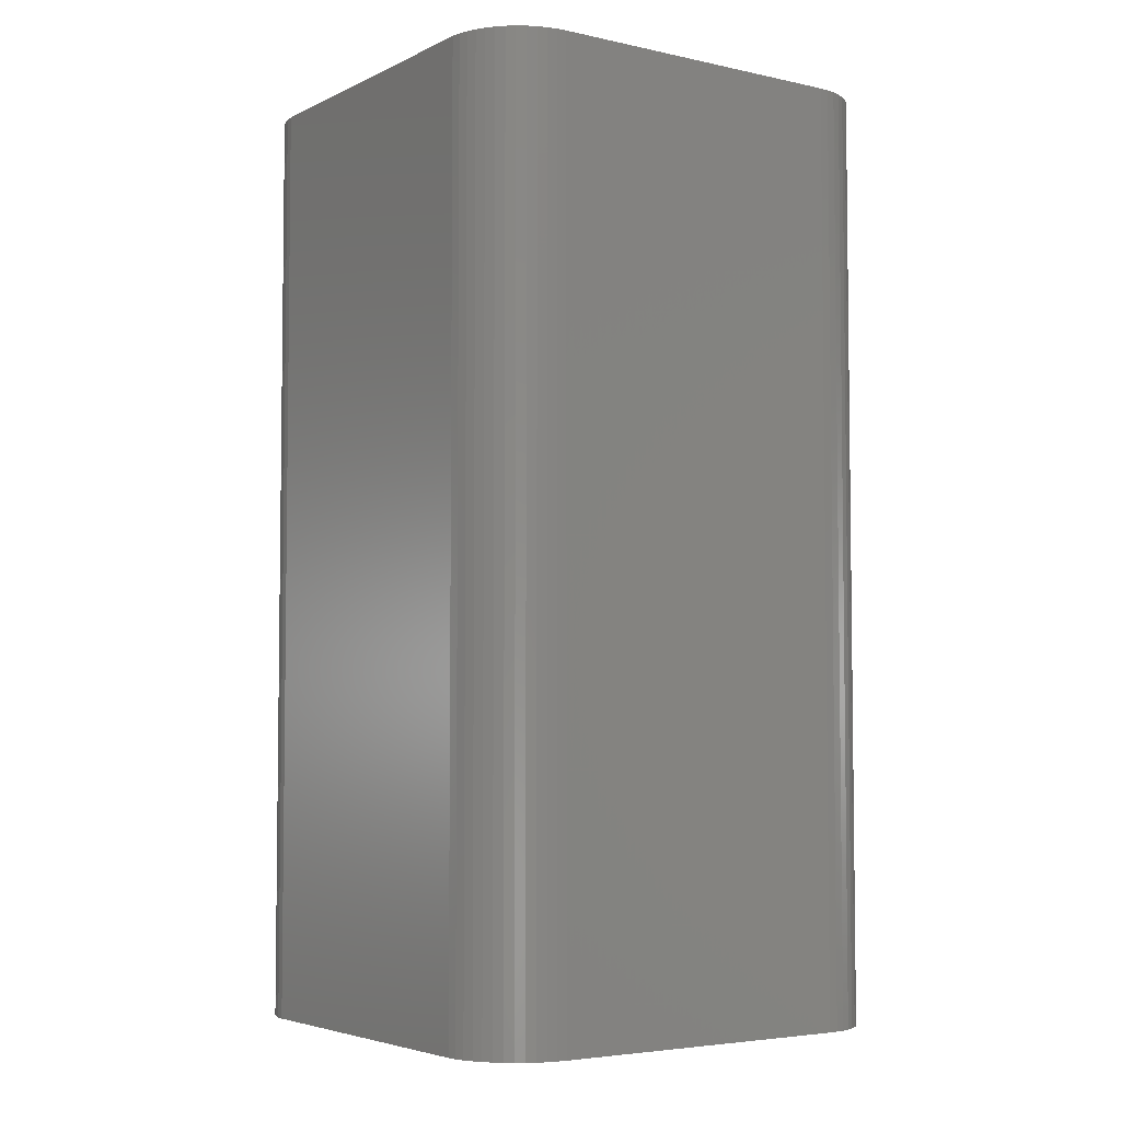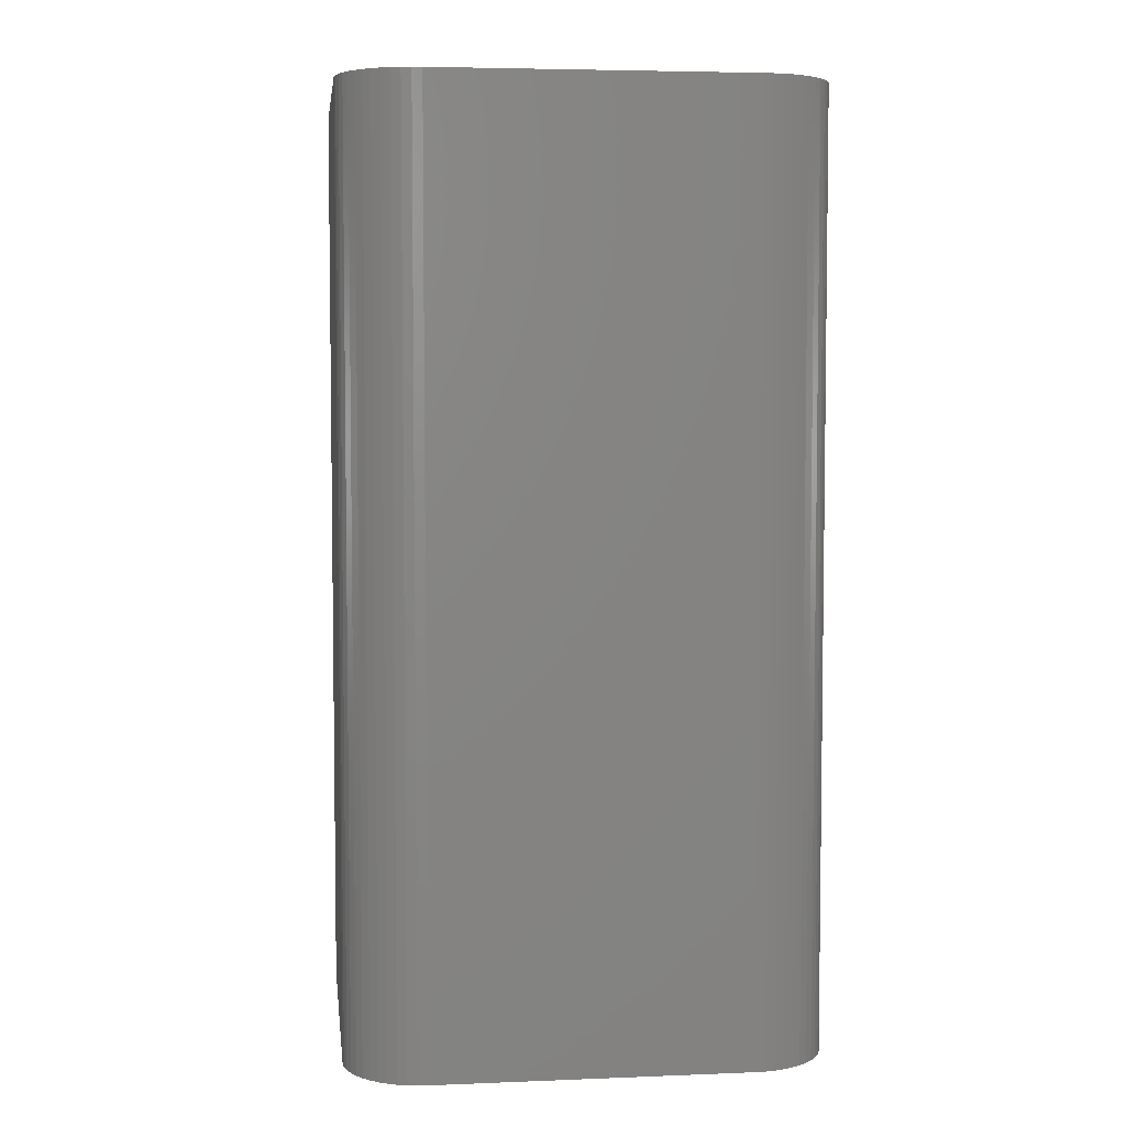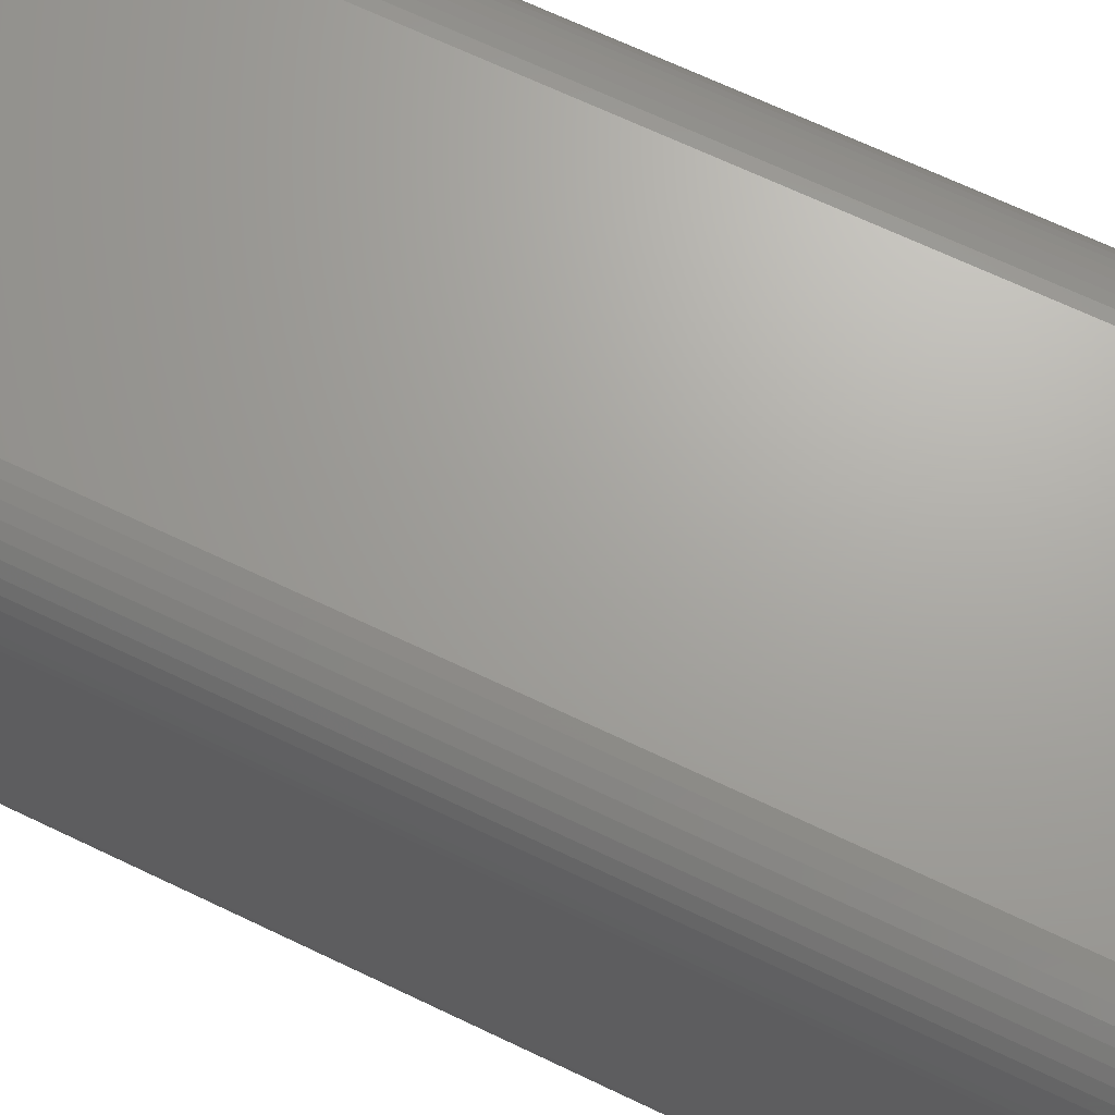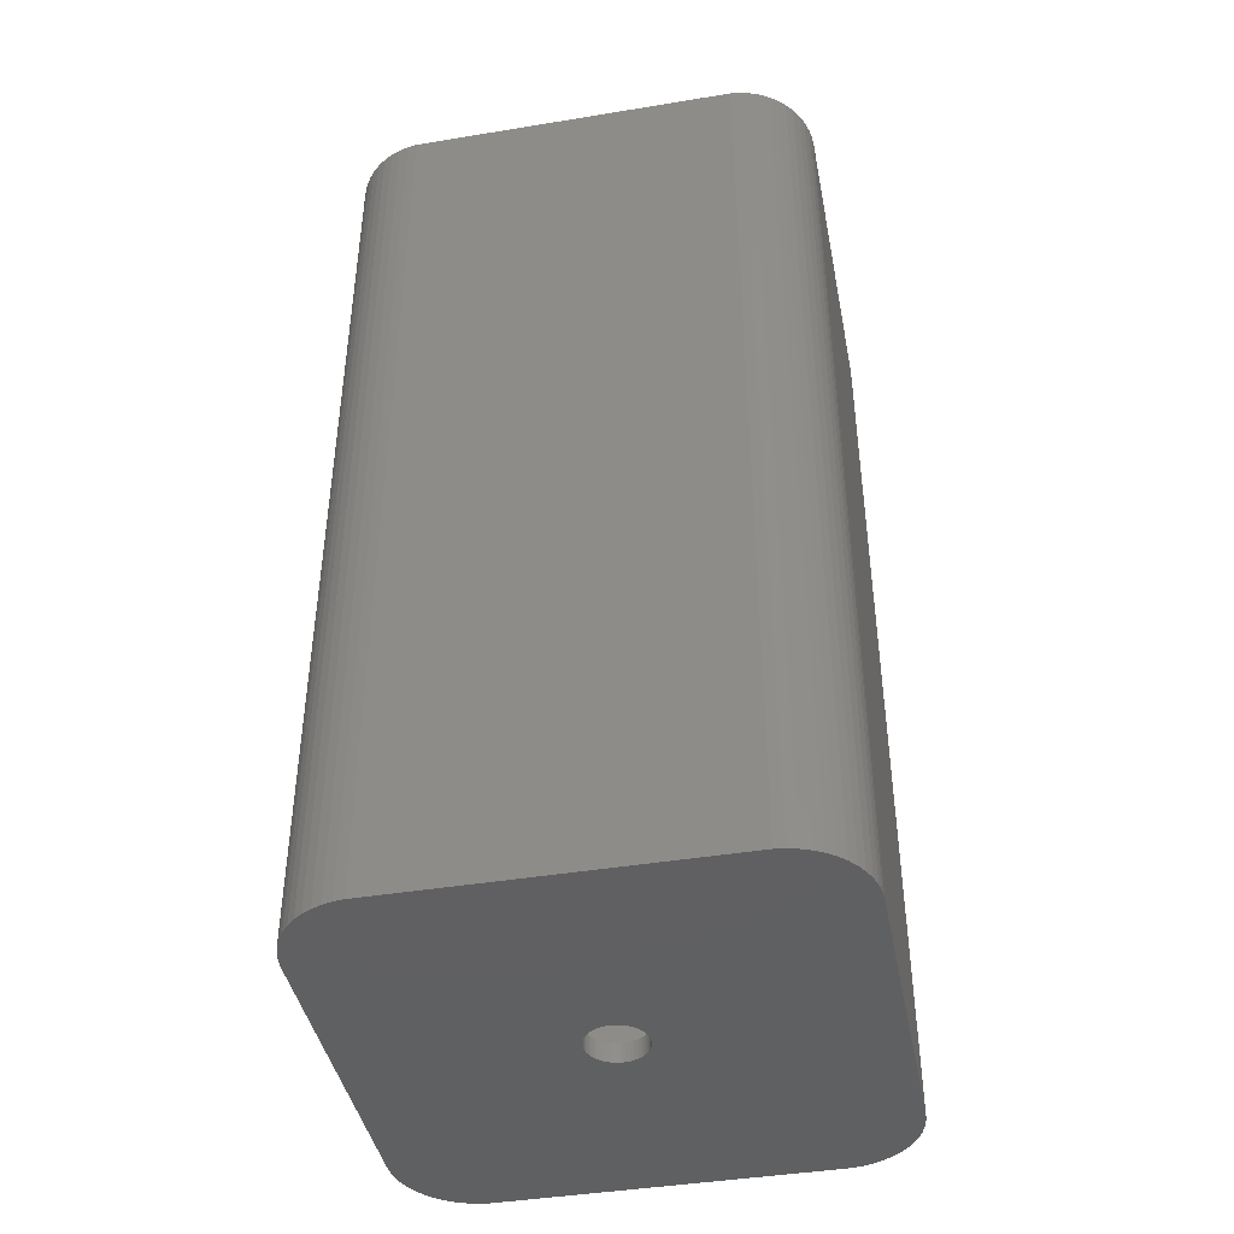
<metadata>
{"format":"stl","ext":"stl","renderer":"f3d","projection":"perspective","resolution":1024,"background":"white","views":[{"elev":-4.6,"azim":-124.8,"up":"+Z"},{"elev":4.9,"azim":-97.1,"up":"+Z"},{"elev":67.9,"azim":115.6,"up":"+Y"},{"elev":-42.6,"azim":11.1,"up":"+Z"}]}
</metadata>
<code>
# stl→obj: 308 verts, 616 faces
v -13.8 -10 60
v -13.8 10 1.2
v -13.8 10 60
v -13.8 -10 1.2
v -13.77 -10.48 60
v -13.77 -10.48 1.2
v -13.77 10.48 1.2
v -13.77 10.48 60
v -12.04 13.21 1.2
v -11.62 13.44 60
v -12.04 13.21 60
v -11.62 13.44 1.2
v 13.8 10 60
v 15 10 60
v 14.96 10.63 60
v 15 -10 60
v 13.77 10.48 60
v 14.84 11.24 60
v 13.8 -10 60
v 13.68 10.95 60
v 14.65 11.84 60
v 14.96 -10.63 60
v 13.53 11.4 60
v 14.38 12.41 60
v 13.77 -10.48 60
v 13.33 11.83 60
v 14.05 12.94 60
v 14.84 -11.24 60
v 13.68 -10.95 60
v 13.07 12.23 60
v 13.64 13.42 60
v 12.77 12.6 60
v 13.19 13.85 60
v 12.42 12.93 60
v 12.68 14.22 60
v 12.04 13.21 60
v 12.13 14.52 60
v 11.62 13.44 60
v 11.55 14.76 60
v 11.17 13.61 60
v 10.94 14.91 60
v 10.71 13.73 60
v 10.31 14.99 60
v 10.24 13.79 60
v -10.24 13.79 60
v -10.31 14.99 60
v -10.71 13.73 60
v -10.94 14.91 60
v -11.17 13.61 60
v -11.55 14.76 60
v -12.13 14.52 60
v -12.68 14.22 60
v -12.42 12.93 60
v -13.19 13.85 60
v -12.77 12.6 60
v -13.64 13.42 60
v -13.07 12.23 60
v -14.05 12.94 60
v -13.33 11.83 60
v -14.38 12.41 60
v -13.53 11.4 60
v -14.65 11.84 60
v -14.84 11.24 60
v -13.68 10.95 60
v 14.65 -11.84 60
v 13.53 -11.4 60
v 14.38 -12.41 60
v 13.33 -11.83 60
v 14.05 -12.94 60
v 13.07 -12.23 60
v 13.64 -13.42 60
v 12.77 -12.6 60
v 13.19 -13.85 60
v 12.42 -12.93 60
v 12.68 -14.22 60
v 12.04 -13.21 60
v 12.13 -14.52 60
v 11.62 -13.44 60
v 11.55 -14.76 60
v 11.17 -13.61 60
v 10.94 -14.91 60
v 10.71 -13.73 60
v 10.31 -14.99 60
v 10.24 -13.79 60
v -10.24 -13.79 60
v -10.31 -14.99 60
v -10.71 -13.73 60
v -10.94 -14.91 60
v -11.17 -13.61 60
v -11.55 -14.76 60
v -11.62 -13.44 60
v -12.13 -14.52 60
v -12.04 -13.21 60
v -12.68 -14.22 60
v -12.42 -12.93 60
v -13.19 -13.85 60
v -12.77 -12.6 60
v -13.64 -13.42 60
v -13.07 -12.23 60
v -14.05 -12.94 60
v -13.33 -11.83 60
v -14.38 -12.41 60
v -13.53 -11.4 60
v -14.65 -11.84 60
v -13.68 -10.95 60
v -14.84 -11.24 60
v -14.96 -10.63 60
v -15 10 60
v -15 -10 60
v -14.96 10.63 60
v -13.68 -10.95 1.2
v -10.24 13.79 1.2
v 10.24 13.79 1.2
v -11.17 13.61 1.2
v 10.24 -13.79 1.2
v -10.24 -13.79 1.2
v 10.71 -13.73 1.2
v 13.8 -10 1.2
v 13.8 10 1.2
v -13.33 11.83 1.2
v -13.53 11.4 1.2
v -12.77 12.6 1.2
v -13.07 12.23 1.2
v -13.68 10.95 1.2
v 13.77 10.48 1.2
v -10.71 -13.73 1.2
v 12.77 -12.6 1.2
v 12.42 -12.93 1.2
v -12.42 12.93 1.2
v 13.07 12.23 1.2
v 12.77 12.6 1.2
v 1.8 0 1.2
v 13.68 10.95 1.2
v 1.786 -0.2256 1.2
v 13.53 11.4 1.2
v 1.743 -0.4476 1.2
v 13.33 11.83 1.2
v 1.674 -0.6626 1.2
v 1.577 -0.8672 1.2
v 1.456 -1.058 1.2
v 12.42 12.93 1.2
v 1.312 -1.232 1.2
v 12.04 13.21 1.2
v 11.62 13.44 1.2
v 13.77 -10.48 1.2
v 11.17 13.61 1.2
v 13.68 -10.95 1.2
v 10.71 13.73 1.2
v 13.53 -11.4 1.2
v 13.33 -11.83 1.2
v 1.312 1.232 1.2
v 13.07 -12.23 1.2
v 1.786 0.2256 1.2
v 1.743 0.4476 1.2
v 1.674 0.6626 1.2
v 1.577 0.8672 1.2
v 1.456 1.058 1.2
v 1.147 1.387 1.2
v 0.9645 1.52 1.2
v 0.7664 1.629 1.2
v 0.5562 1.712 1.2
v 0.3373 1.768 1.2
v 0.113 1.796 1.2
v -0.113 1.796 1.2
v -0.3373 1.768 1.2
v -0.5562 1.712 1.2
v -0.7664 1.629 1.2
v -0.9645 1.52 1.2
v -1.147 1.387 1.2
v -1.743 0.4476 1.2
v -1.786 0.2256 1.2
v -1.674 0.6626 1.2
v -1.577 0.8672 1.2
v -1.456 1.058 1.2
v -1.312 1.232 1.2
v 12.04 -13.21 1.2
v 11.62 -13.44 1.2
v 11.17 -13.61 1.2
v 1.147 -1.387 1.2
v 0.9645 -1.52 1.2
v 0.7664 -1.629 1.2
v 0.5562 -1.712 1.2
v 0.3373 -1.768 1.2
v 0.113 -1.796 1.2
v -0.113 -1.796 1.2
v -0.3373 -1.768 1.2
v -0.5562 -1.712 1.2
v -0.7664 -1.629 1.2
v -0.9645 -1.52 1.2
v -1.147 -1.387 1.2
v -1.312 -1.232 1.2
v -1.8 0 1.2
v -1.786 -0.2256 1.2
v -1.743 -0.4476 1.2
v -1.456 -1.058 1.2
v -1.577 -0.8672 1.2
v -1.674 -0.6626 1.2
v -10.71 13.73 1.2
v -11.17 -13.61 1.2
v -11.62 -13.44 1.2
v -12.04 -13.21 1.2
v -12.42 -12.93 1.2
v -12.77 -12.6 1.2
v -13.07 -12.23 1.2
v -13.33 -11.83 1.2
v -13.53 -11.4 1.2
v 1.8 0 0
v 1.786 0.2256 0
v -1.786 0.2256 0
v -1.8 0 0
v -0.113 1.796 0
v 0.113 1.796 0
v 0.113 -1.796 0
v -0.113 -1.796 0
v 1.147 1.387 0
v 1.312 1.232 0
v -1.312 1.232 0
v -1.147 1.387 0
v -0.7664 1.629 0
v -0.5562 1.712 0
v 1.456 -1.058 0
v 1.577 -0.8672 0
v 1.674 0.6626 0
v 1.577 0.8672 0
v 1.743 0.4476 0
v 0.5562 1.712 0
v 0.7664 1.629 0
v 0.3373 1.768 0
v 0.9645 1.52 0
v -1.577 0.8672 0
v -1.674 0.6626 0
v -1.743 0.4476 0
v -0.3373 1.768 0
v 0.3373 -1.768 0
v 0.7664 -1.629 0
v 0.5562 -1.712 0
v 1.456 1.058 0
v -1.456 1.058 0
v -0.9645 1.52 0
v 1.312 -1.232 0
v 1.147 -1.387 0
v 1.743 -0.4476 0
v 1.786 -0.2256 0
v -1.674 -0.6626 0
v -1.577 -0.8672 0
v 10.31 -14.99 0
v 15 -10 0
v 14.96 -10.63 0
v 15 10 0
v 14.84 -11.24 0
v 14.65 -11.84 0
v 14.38 -12.41 0
v 14.05 -12.94 0
v 13.64 -13.42 0
v 13.19 -13.85 0
v 12.68 -14.22 0
v 10.31 14.99 0
v 12.13 -14.52 0
v 14.96 10.63 0
v 11.55 -14.76 0
v 14.84 11.24 0
v 10.94 -14.91 0
v 14.65 11.84 0
v 14.38 12.41 0
v 14.05 12.94 0
v 13.64 13.42 0
v 1.674 -0.6626 0
v 0.9645 -1.52 0
v -10.31 -14.99 0
v -0.3373 -1.768 0
v -0.5562 -1.712 0
v -0.7664 -1.629 0
v -0.9645 -1.52 0
v -1.147 -1.387 0
v -1.743 -0.4476 0
v -15 -10 0
v -1.786 -0.2256 0
v -1.456 -1.058 0
v -1.312 -1.232 0
v 13.19 13.85 0
v 12.68 14.22 0
v 12.13 14.52 0
v 11.55 14.76 0
v 10.94 14.91 0
v -10.31 14.99 0
v -15 10 0
v -10.94 -14.91 0
v -11.55 -14.76 0
v -12.13 -14.52 0
v -10.94 14.91 0
v -12.68 -14.22 0
v -11.55 14.76 0
v -13.19 -13.85 0
v -12.13 14.52 0
v -13.64 -13.42 0
v -12.68 14.22 0
v -14.05 -12.94 0
v -13.19 13.85 0
v -14.38 -12.41 0
v -13.64 13.42 0
v -14.65 -11.84 0
v -14.05 12.94 0
v -14.84 -11.24 0
v -14.38 12.41 0
v -14.96 -10.63 0
v -14.65 11.84 0
v -14.84 11.24 0
v -14.96 10.63 0
f 1 2 3
f 2 1 4
f 5 4 1
f 4 5 6
f 3 7 8
f 7 3 2
f 9 10 11
f 10 9 12
f 13 14 15
f 14 13 16
f 17 15 18
f 19 16 13
f 20 18 21
f 16 19 22
f 23 21 24
f 25 22 19
f 26 24 27
f 22 25 28
f 29 28 25
f 15 17 13
f 18 20 17
f 30 27 31
f 21 23 20
f 24 26 23
f 32 31 33
f 27 30 26
f 31 32 30
f 34 33 35
f 33 34 32
f 36 35 37
f 35 36 34
f 37 38 36
f 39 38 37
f 39 40 38
f 41 40 39
f 41 42 40
f 43 42 41
f 43 44 42
f 43 45 44
f 46 45 43
f 46 47 45
f 48 47 46
f 48 49 47
f 50 49 48
f 50 10 49
f 51 10 50
f 10 51 11
f 52 11 51
f 11 52 53
f 54 53 52
f 53 54 55
f 56 55 54
f 55 56 57
f 58 57 56
f 57 58 59
f 60 59 58
f 59 60 61
f 62 61 60
f 63 64 62
f 61 62 64
f 28 29 65
f 66 65 29
f 65 66 67
f 68 67 66
f 67 68 69
f 70 69 68
f 69 70 71
f 72 71 70
f 71 72 73
f 74 73 72
f 73 74 75
f 76 75 74
f 75 76 77
f 78 77 76
f 78 79 77
f 80 79 78
f 80 81 79
f 82 81 80
f 82 83 81
f 84 83 82
f 85 83 84
f 85 86 83
f 87 86 85
f 87 88 86
f 89 88 87
f 89 90 88
f 91 90 89
f 92 91 93
f 91 92 90
f 94 93 95
f 93 94 92
f 96 95 97
f 98 97 99
f 95 96 94
f 100 99 101
f 102 101 103
f 97 98 96
f 104 103 105
f 106 105 5
f 107 5 1
f 99 100 98
f 3 108 1
f 64 63 8
f 109 1 108
f 110 8 63
f 107 1 109
f 8 110 3
f 101 102 100
f 3 110 108
f 103 104 102
f 105 106 104
f 5 107 106
f 105 6 5
f 6 105 111
f 112 44 45
f 44 112 113
f 12 49 10
f 49 12 114
f 115 85 84
f 85 115 116
f 117 84 82
f 84 117 115
f 118 13 119
f 13 118 19
f 61 120 59
f 120 61 121
f 57 122 55
f 122 57 123
f 64 121 61
f 121 64 124
f 119 17 125
f 17 119 13
f 116 87 85
f 87 116 126
f 127 74 72
f 74 127 128
f 8 124 64
f 124 8 7
f 122 53 55
f 53 122 129
f 59 123 57
f 123 59 120
f 130 32 131
f 32 130 30
f 113 119 125
f 119 132 118
f 113 125 133
f 134 118 132
f 113 133 135
f 136 118 134
f 113 135 137
f 138 118 136
f 113 137 130
f 139 118 138
f 113 130 131
f 140 118 139
f 113 131 141
f 142 118 140
f 113 141 143
f 115 118 142
f 113 143 144
f 118 115 145
f 113 144 146
f 145 115 147
f 113 146 148
f 149 115 150
f 119 113 151
f 150 115 152
f 152 115 127
f 119 153 132
f 119 154 153
f 119 155 154
f 119 156 155
f 119 157 156
f 119 151 157
f 113 158 151
f 113 159 158
f 113 160 159
f 113 161 160
f 113 162 161
f 113 163 162
f 113 164 163
f 112 164 113
f 164 112 165
f 165 112 166
f 166 112 167
f 167 112 168
f 168 112 169
f 170 2 171
f 172 2 170
f 173 2 172
f 174 2 173
f 175 2 174
f 2 175 112
f 169 112 175
f 127 115 128
f 176 115 177
f 177 115 178
f 178 115 117
f 128 115 176
f 147 115 149
f 179 115 142
f 180 115 179
f 181 115 180
f 182 115 181
f 183 115 182
f 184 115 183
f 185 115 184
f 116 185 186
f 116 186 187
f 116 187 188
f 116 188 189
f 116 189 190
f 116 190 191
f 171 2 192
f 4 192 2
f 192 4 193
f 193 4 194
f 185 116 115
f 4 191 195
f 4 195 196
f 194 4 197
f 2 112 198
f 197 4 196
f 2 198 114
f 191 4 116
f 2 114 12
f 116 4 126
f 2 12 9
f 126 4 199
f 2 9 129
f 199 4 200
f 2 129 122
f 200 4 201
f 2 122 123
f 201 4 202
f 2 123 120
f 202 4 203
f 2 120 121
f 203 4 204
f 2 121 124
f 204 4 205
f 2 124 7
f 205 4 206
f 206 4 111
f 111 4 6
f 129 11 53
f 11 129 9
f 133 23 135
f 23 133 20
f 144 36 38
f 36 144 143
f 146 38 40
f 38 146 144
f 141 32 34
f 32 141 131
f 114 47 49
f 47 114 198
f 198 45 47
f 45 198 112
f 126 89 87
f 89 126 199
f 178 82 80
f 82 178 117
f 150 66 149
f 66 150 68
f 147 25 145
f 25 147 29
f 152 68 150
f 68 152 70
f 125 20 133
f 20 125 17
f 135 26 137
f 26 135 23
f 137 30 130
f 30 137 26
f 143 34 36
f 34 143 141
f 148 40 42
f 40 148 146
f 113 42 44
f 42 113 148
f 101 206 103
f 206 101 205
f 103 111 105
f 111 103 206
f 99 205 101
f 205 99 204
f 202 97 95
f 97 202 203
f 97 204 99
f 204 97 203
f 149 29 147
f 29 149 66
f 145 19 118
f 19 145 25
f 127 70 152
f 70 127 72
f 201 95 93
f 95 201 202
f 200 93 91
f 93 200 201
f 176 78 76
f 78 176 177
f 177 80 78
f 80 177 178
f 128 76 74
f 76 128 176
f 199 91 89
f 91 199 200
f 207 153 208
f 153 207 132
f 192 209 171
f 209 192 210
f 211 163 164
f 163 211 212
f 213 185 184
f 185 213 214
f 215 151 158
f 151 215 216
f 217 169 175
f 169 217 218
f 219 166 167
f 166 219 220
f 221 139 222
f 139 221 140
f 223 156 224
f 156 223 155
f 208 154 225
f 154 208 153
f 226 160 161
f 160 226 227
f 228 161 162
f 161 228 226
f 229 158 159
f 158 229 215
f 172 230 173
f 230 172 231
f 170 231 172
f 231 170 232
f 220 165 166
f 165 220 233
f 234 184 183
f 184 234 213
f 235 182 181
f 182 235 236
f 225 155 223
f 155 225 154
f 237 151 216
f 151 237 157
f 224 157 237
f 157 224 156
f 212 162 163
f 162 212 228
f 227 159 160
f 159 227 229
f 173 238 174
f 238 173 230
f 174 217 175
f 217 174 238
f 171 232 170
f 232 171 209
f 239 167 168
f 167 239 219
f 218 168 169
f 168 218 239
f 233 164 165
f 164 233 211
f 240 179 142
f 179 240 241
f 242 134 243
f 134 242 136
f 196 244 197
f 244 196 245
f 246 247 248
f 247 207 249
f 246 248 250
f 208 249 207
f 246 250 251
f 225 249 208
f 246 251 252
f 223 249 225
f 246 252 253
f 224 249 223
f 246 253 254
f 237 249 224
f 246 254 255
f 216 249 237
f 246 255 256
f 257 249 216
f 246 256 258
f 249 257 259
f 246 258 260
f 259 257 261
f 246 260 262
f 261 257 263
f 247 246 240
f 264 257 265
f 265 257 266
f 247 243 207
f 247 242 243
f 247 267 242
f 247 222 267
f 247 221 222
f 247 240 221
f 246 241 240
f 246 268 241
f 246 235 268
f 246 236 235
f 246 234 236
f 246 213 234
f 246 214 213
f 269 214 246
f 214 269 270
f 270 269 271
f 271 269 272
f 272 269 273
f 273 269 274
f 275 276 277
f 244 276 275
f 245 276 244
f 278 276 245
f 279 276 278
f 276 279 269
f 274 269 279
f 266 257 280
f 280 257 281
f 282 257 283
f 283 257 284
f 281 257 282
f 263 257 264
f 215 257 216
f 229 257 215
f 227 257 229
f 226 257 227
f 228 257 226
f 212 257 228
f 211 257 212
f 285 211 233
f 285 233 220
f 285 220 219
f 285 219 239
f 285 239 218
f 285 218 217
f 277 276 210
f 286 210 276
f 210 286 209
f 209 286 232
f 211 285 257
f 286 217 238
f 286 238 230
f 232 286 231
f 276 269 287
f 231 286 230
f 276 287 288
f 217 286 285
f 276 288 289
f 285 286 290
f 276 289 291
f 290 286 292
f 276 291 293
f 292 286 294
f 276 293 295
f 294 286 296
f 276 295 297
f 296 286 298
f 276 297 299
f 298 286 300
f 276 299 301
f 300 286 302
f 276 301 303
f 302 286 304
f 276 303 305
f 304 286 306
f 306 286 307
f 307 286 308
f 222 138 267
f 138 222 139
f 240 140 221
f 140 240 142
f 243 132 207
f 132 243 134
f 270 187 186
f 187 270 271
f 197 275 194
f 275 197 244
f 193 210 192
f 210 193 277
f 236 183 182
f 183 236 234
f 241 180 179
f 180 241 268
f 268 181 180
f 181 268 235
f 267 136 242
f 136 267 138
f 214 186 185
f 186 214 270
f 273 190 189
f 190 273 274
f 274 191 190
f 191 274 279
f 194 277 193
f 277 194 275
f 271 188 187
f 188 271 272
f 272 189 188
f 189 272 273
f 195 245 196
f 245 195 278
f 191 278 195
f 278 191 279
f 276 108 286
f 108 276 109
f 305 109 276
f 109 305 107
f 27 266 31
f 266 27 265
f 287 86 88
f 86 287 269
f 22 247 16
f 247 22 248
f 16 249 14
f 249 16 247
f 296 54 52
f 54 296 298
f 257 46 43
f 46 257 285
f 286 110 308
f 110 286 108
f 291 92 94
f 92 291 289
f 288 88 90
f 88 288 287
f 269 83 86
f 83 269 246
f 18 263 21
f 263 18 261
f 281 37 35
f 37 281 282
f 284 43 41
f 43 284 257
f 298 56 54
f 56 298 300
f 292 51 50
f 51 292 294
f 307 62 306
f 62 307 63
f 301 106 303
f 106 301 104
f 299 104 301
f 104 299 102
f 295 100 297
f 100 295 98
f 297 102 299
f 102 297 100
f 289 90 92
f 90 289 288
f 246 81 83
f 81 246 262
f 262 79 81
f 79 262 260
f 15 261 18
f 261 15 259
f 14 259 15
f 259 14 249
f 21 264 24
f 264 21 263
f 24 265 27
f 265 24 264
f 266 33 31
f 33 266 280
f 282 39 37
f 39 282 283
f 294 52 51
f 52 294 296
f 302 56 300
f 56 302 58
f 285 48 46
f 48 285 290
f 308 63 307
f 63 308 110
f 304 58 302
f 58 304 60
f 303 107 305
f 107 303 106
f 293 94 96
f 94 293 291
f 295 96 98
f 96 295 293
f 71 253 69
f 253 71 254
f 260 77 79
f 77 260 258
f 280 35 33
f 35 280 281
f 283 41 39
f 41 283 284
f 290 50 48
f 50 290 292
f 306 60 304
f 60 306 62
f 256 73 75
f 73 256 255
f 69 252 67
f 252 69 253
f 67 251 65
f 251 67 252
f 65 250 28
f 250 65 251
f 258 75 77
f 75 258 256
f 255 71 73
f 71 255 254
f 28 248 22
f 248 28 250

</code>
